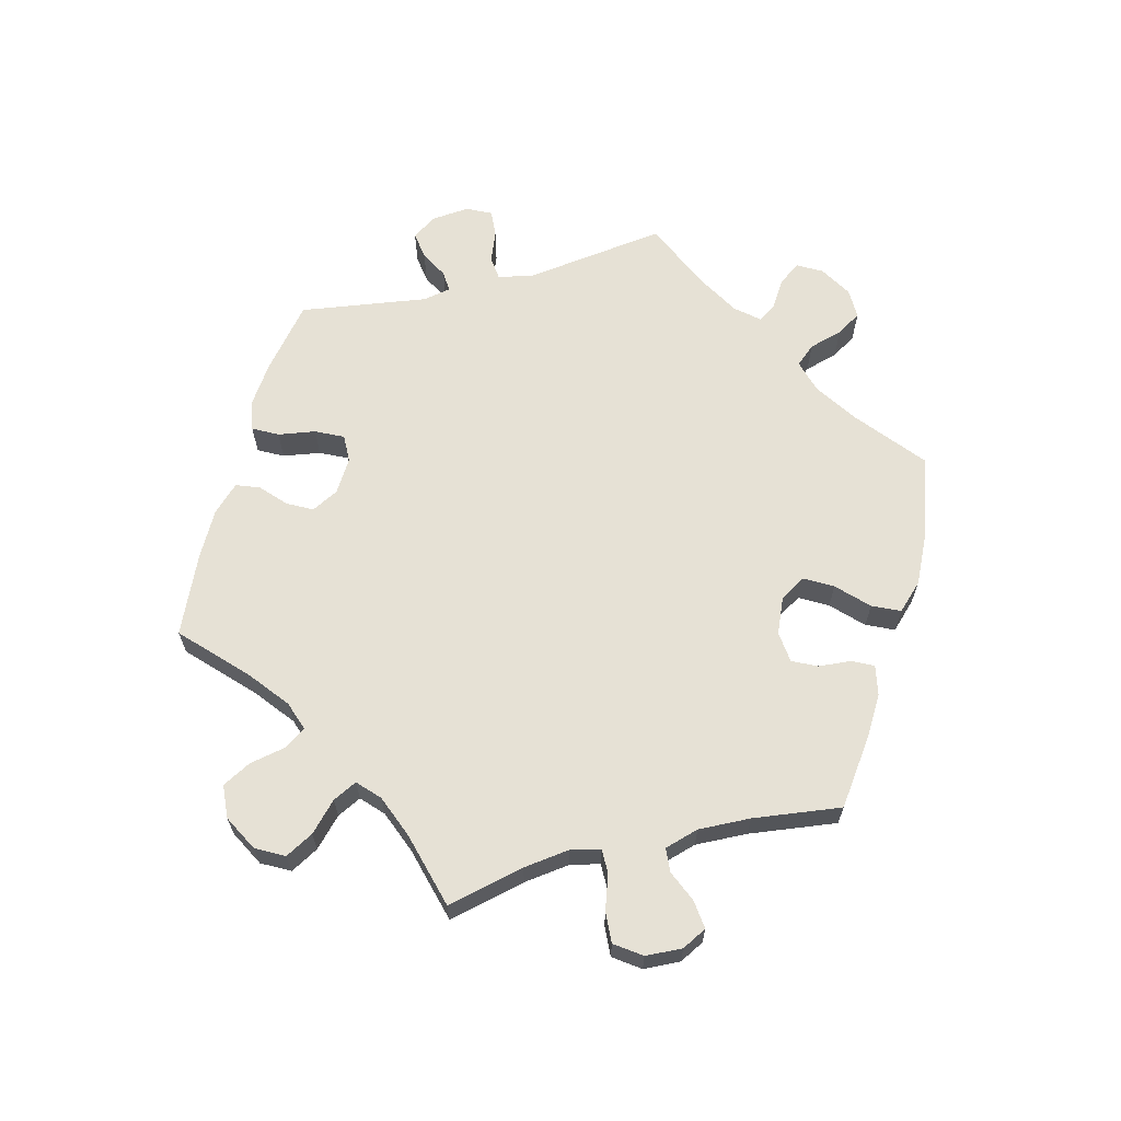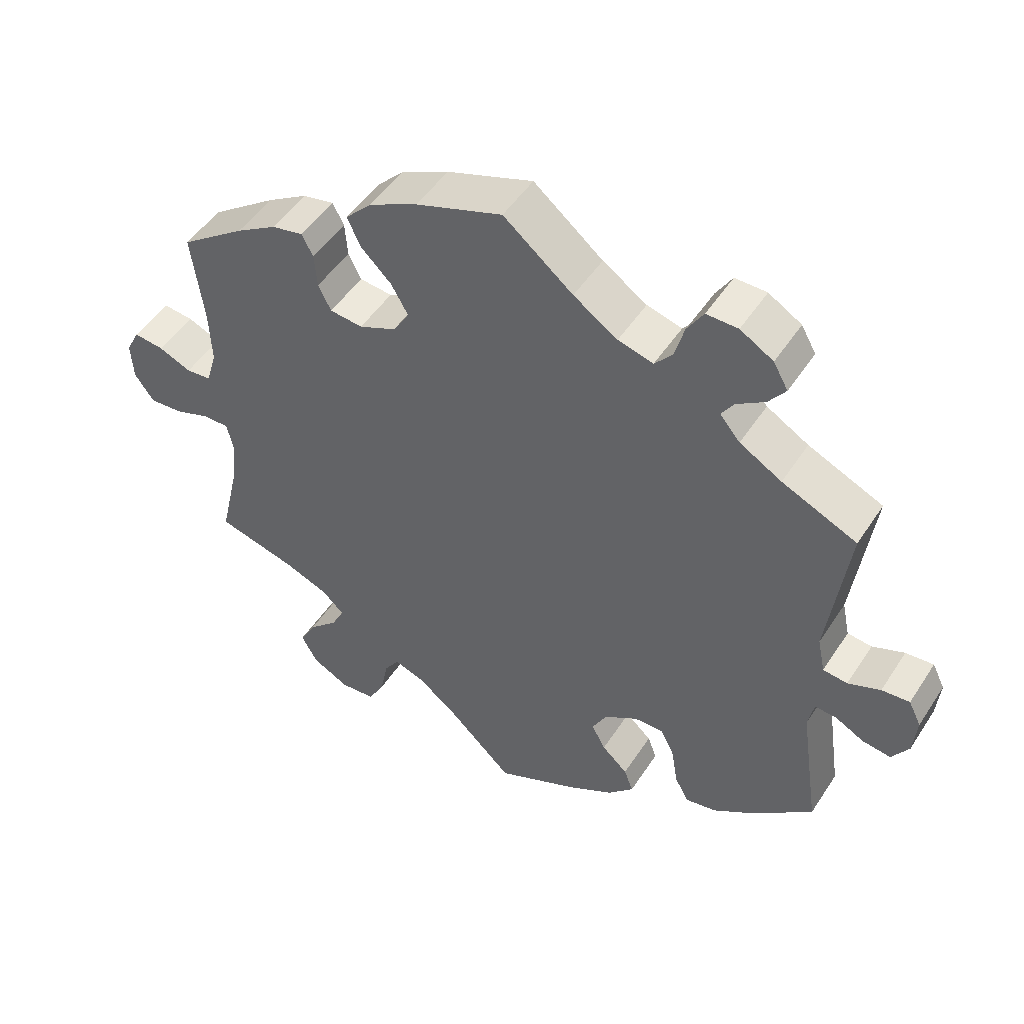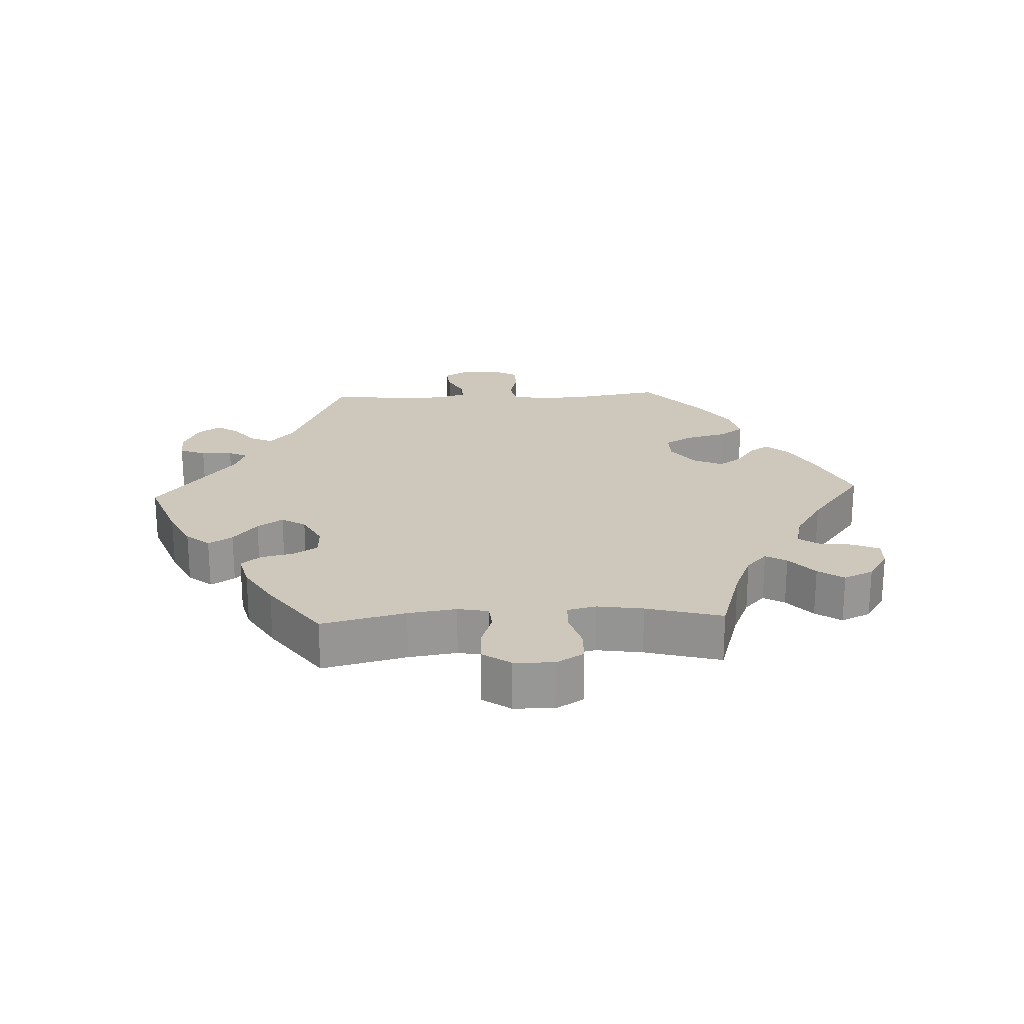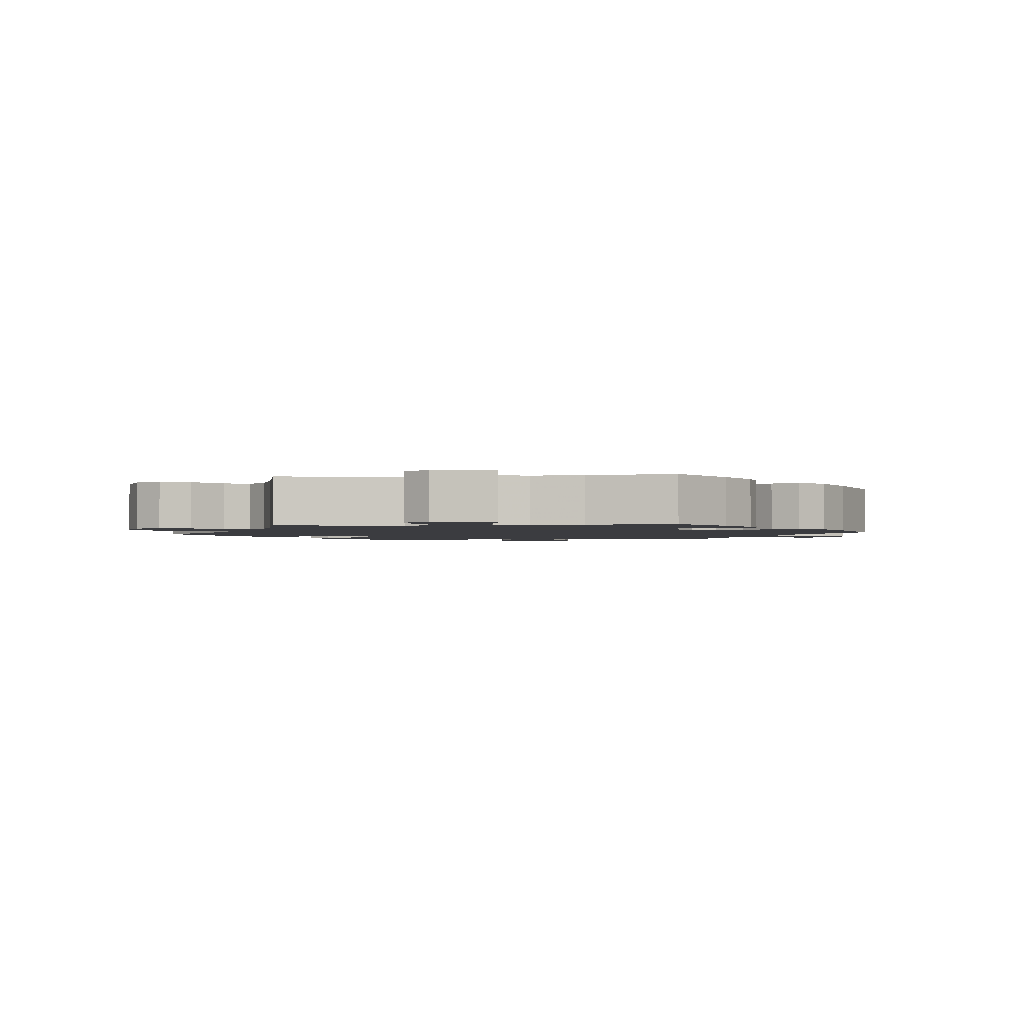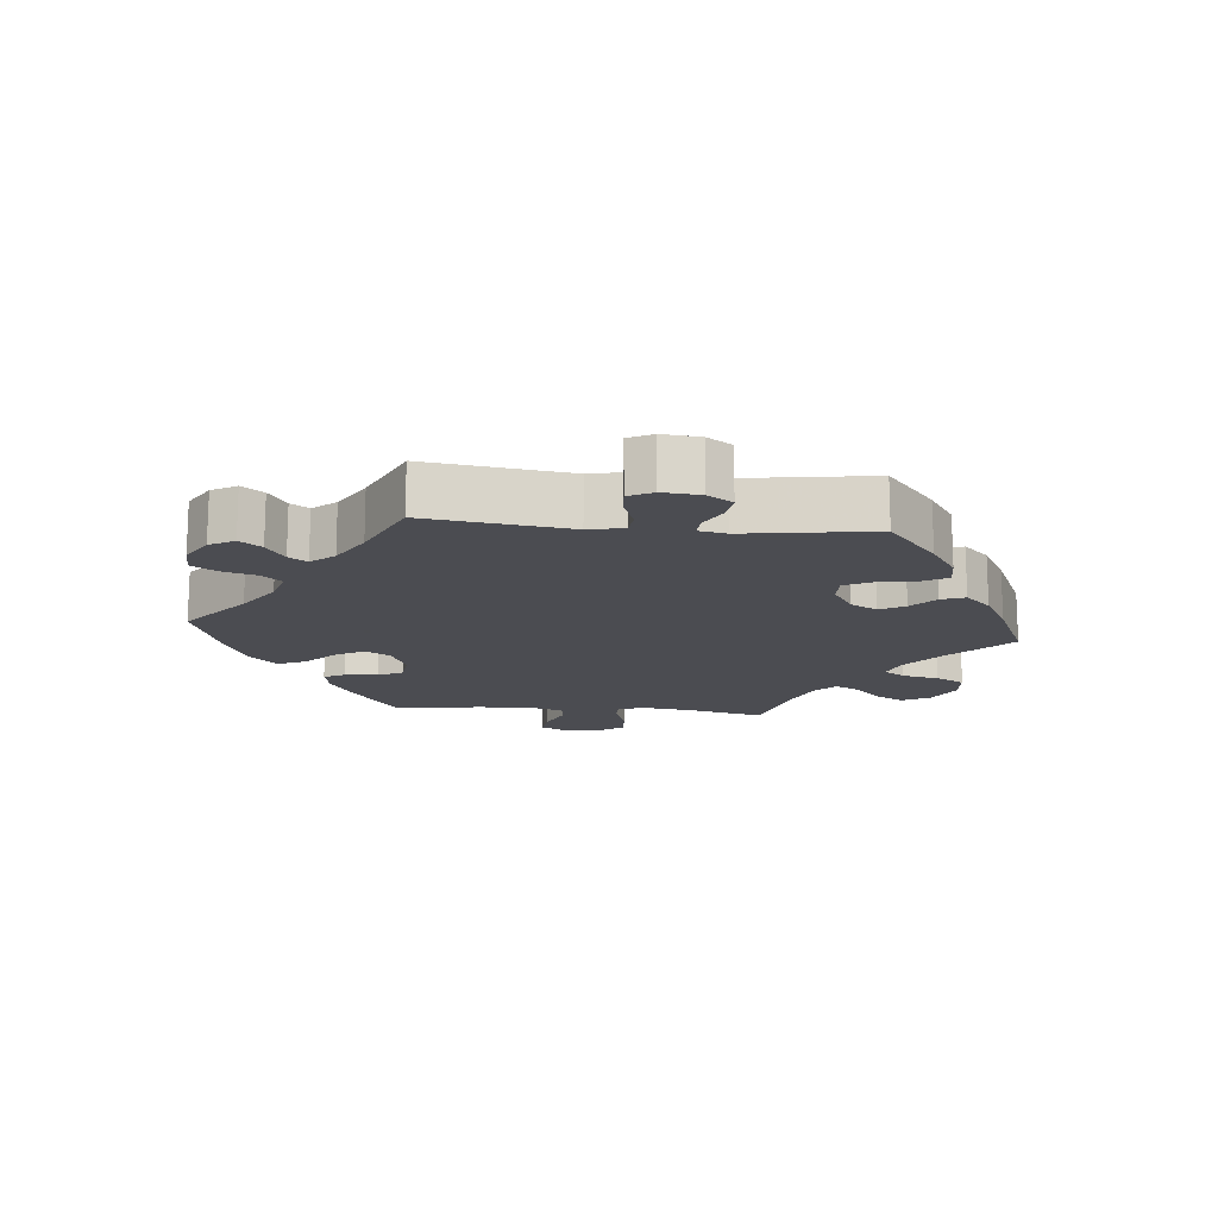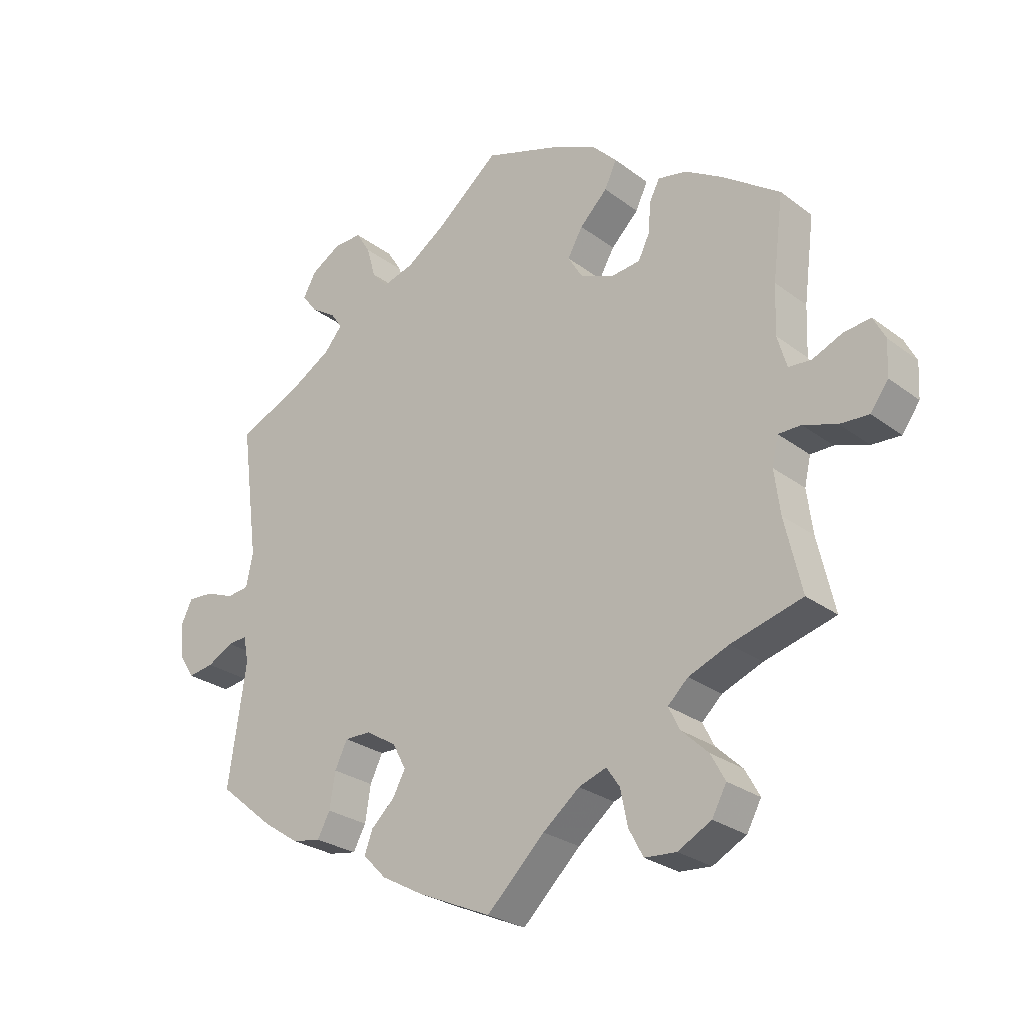
<metadata>
{"format":"obj","ext":"obj","renderer":"f3d","projection":"perspective","resolution":1024,"background":"white","views":[{"elev":64.7,"azim":-104.4,"up":"+Y"},{"elev":49.3,"azim":31.8,"up":"+Z"},{"elev":22.0,"azim":-152.7,"up":"+Y"},{"elev":-2.0,"azim":-83.6,"up":"+Y"},{"elev":-15.3,"azim":84.5,"up":"+Y"},{"elev":-26.9,"azim":-139.1,"up":"+Z"}]}
</metadata>
<code>
v 0.412 0.07 -0.362
v 0.355 0.07 -0.4
v 0.31 0.07 -0.408
v 0.29 0.07 -0.371
v 0.281 0.07 -0.315
v 0.261 0.07 -0.274
v 0.219 0.07 -0.275
v 0.171 0.07 -0.305
v 0.15 0.07 -0.345
v 0.17 0.07 -0.382
v 0.207 0.07 -0.416
v 0.22 0.07 -0.451
v 0.183 0.07 -0.489
v 0.116 0.07 -0.526
v 0 0.07 -0.578
v -0.092 0.07 -0.49
v -0.15 0.07 -0.444
v -0.194 0.07 -0.429
v -0.215 0.07 -0.46
v -0.226 0.07 -0.515
v -0.249 0.07 -0.558
v -0.299 0.07 -0.562
v -0.352 0.07 -0.534
v -0.375 0.07 -0.492
v -0.352 0.07 -0.45
v -0.31 0.07 -0.41
v -0.292 0.07 -0.374
v -0.324 0.07 -0.344
v -0.388 0.07 -0.319
v -0.501 0.07 -0.289
v -0.474 0.07 -0.173
v -0.465 0.07 -0.104
v -0.475 0.07 -0.06
v -0.511 0.07 -0.06
v -0.564 0.07 -0.078
v -0.61 0.07 -0.081
v -0.638 0.07 -0.042
v -0.641 0.07 0.013
v -0.622 0.07 0.05
v -0.579 0.07 0.045
v -0.532 0.07 0.025
v -0.496 0.07 0.028
v -0.481 0.07 0.079
v -0.484 0.07 0.157
v -0.501 0.07 0.289
v -0.408 0.07 0.355
v -0.35 0.07 0.39
v -0.305 0.07 0.399
v -0.289 0.07 0.368
v -0.285 0.07 0.319
v -0.267 0.07 0.282
v -0.22 0.07 0.277
v -0.167 0.07 0.3
v -0.144 0.07 0.338
v -0.168 0.07 0.38
v -0.212 0.07 0.423
v -0.231 0.07 0.464
v -0.193 0.07 0.503
v -0.124 0.07 0.536
v -0.001 0.07 0.578
v 0.098 0.07 0.497
v 0.161 0.07 0.455
v 0.211 0.07 0.441
v 0.236 0.07 0.47
v 0.25 0.07 0.52
v 0.273 0.07 0.557
v 0.318 0.07 0.556
v 0.365 0.07 0.528
v 0.386 0.07 0.491
v 0.362 0.07 0.459
v 0.322 0.07 0.433
v 0.304 0.07 0.406
v 0.333 0.07 0.372
v 0.393 0.07 0.337
v 0.5 0.07 0.289
v 0.472 0.07 0.077
v 0.483 0.07 0.025
v 0.518 0.07 0.021
v 0.564 0.07 0.039
v 0.604 0.07 0.042
v 0.622 0.07 0.006
v 0.617 0.07 -0.05
v 0.593 0.07 -0.087
v 0.552 0.07 -0.081
v 0.511 0.07 -0.059
v 0.48 0.07 -0.057
v 0.472 0.07 -0.099
v 0.5 0.07 -0.289
v 0.412 0 -0.362
v 0.355 0 -0.4
v 0.31 0 -0.408
v 0.29 0 -0.371
v 0.281 0 -0.315
v 0.261 0 -0.274
v 0.219 0 -0.275
v 0.171 0 -0.305
v 0.15 0 -0.345
v 0.17 0 -0.382
v 0.207 0 -0.416
v 0.22 0 -0.451
v 0.183 0 -0.489
v 0.116 0 -0.526
v 0 0 -0.578
v -0.092 0 -0.49
v -0.15 0 -0.444
v -0.194 0 -0.429
v -0.215 0 -0.46
v -0.226 0 -0.515
v -0.249 0 -0.558
v -0.299 0 -0.562
v -0.352 0 -0.534
v -0.375 0 -0.492
v -0.352 0 -0.45
v -0.31 0 -0.41
v -0.292 0 -0.374
v -0.324 0 -0.344
v -0.388 0 -0.319
v -0.501 0 -0.289
v -0.474 0 -0.173
v -0.465 0 -0.104
v -0.475 0 -0.06
v -0.511 0 -0.06
v -0.564 0 -0.078
v -0.61 0 -0.081
v -0.638 0 -0.042
v -0.641 0 0.013
v -0.622 0 0.05
v -0.579 0 0.045
v -0.532 0 0.025
v -0.496 0 0.028
v -0.481 0 0.079
v -0.484 0 0.157
v -0.501 0 0.289
v -0.408 0 0.355
v -0.35 0 0.39
v -0.305 0 0.399
v -0.289 0 0.368
v -0.285 0 0.319
v -0.267 0 0.282
v -0.22 0 0.277
v -0.167 0 0.3
v -0.144 0 0.338
v -0.168 0 0.38
v -0.212 0 0.423
v -0.231 0 0.464
v -0.193 0 0.503
v -0.124 0 0.536
v -0.001 0 0.578
v 0.098 0 0.497
v 0.161 0 0.455
v 0.211 0 0.441
v 0.236 0 0.47
v 0.25 0 0.52
v 0.273 0 0.557
v 0.318 0 0.556
v 0.365 0 0.528
v 0.386 0 0.491
v 0.362 0 0.459
v 0.322 0 0.433
v 0.304 0 0.406
v 0.333 0 0.372
v 0.393 0 0.337
v 0.5 0 0.289
v 0.472 0 0.077
v 0.483 0 0.025
v 0.518 0 0.021
v 0.564 0 0.039
v 0.604 0 0.042
v 0.622 0 0.006
v 0.617 0 -0.05
v 0.593 0 -0.087
v 0.552 0 -0.081
v 0.511 0 -0.059
v 0.48 0 -0.057
v 0.472 0 -0.099
v 0.5 0 -0.289
f 87 88 1 2
f 86 87 2 3
f 82 83 84 85
f 82 85 86
f 81 82 86
f 78 79 80 81
f 77 78 81 86
f 76 77 86 3
f 74 75 76 3
f 68 69 70 71
f 68 71 72
f 67 68 72
f 64 65 66 67
f 63 64 67 72
f 62 63 72 73
f 58 59 60 61
f 58 61 62
f 55 56 57 58
f 54 55 58 62
f 53 54 62 73
f 47 48 49 50
f 47 50 51
f 44 45 46 47
f 43 44 47 51
f 42 43 51 52
f 38 39 40 41
f 38 41 42
f 37 38 42
f 34 35 36 37
f 33 34 37 42
f 29 30 31
f 28 29 31 32
f 27 28 32 33
f 23 24 25 26
f 23 26 27
f 22 23 27
f 19 20 21 22
f 18 19 22 27
f 17 18 27 33
f 13 14 15 16
f 10 11 12 13
f 9 10 13 16
f 8 9 16 17
f 74 3 4 5
f 74 5 6
f 73 74 6 7
f 42 52 53 73
f 17 33 42 73
f 7 8 17 73
f 90 89 176 175
f 91 90 175 174
f 173 172 171 170
f 174 173 170
f 174 170 169
f 169 168 167 166
f 174 169 166 165
f 91 174 165 164
f 91 164 163 162
f 159 158 157 156
f 160 159 156
f 160 156 155
f 155 154 153 152
f 160 155 152 151
f 161 160 151 150
f 149 148 147 146
f 150 149 146
f 146 145 144 143
f 150 146 143 142
f 161 150 142 141
f 138 137 136 135
f 139 138 135
f 135 134 133 132
f 139 135 132 131
f 140 139 131 130
f 129 128 127 126
f 130 129 126
f 130 126 125
f 125 124 123 122
f 130 125 122 121
f 119 118 117
f 120 119 117 116
f 121 120 116 115
f 114 113 112 111
f 115 114 111
f 115 111 110
f 110 109 108 107
f 115 110 107 106
f 121 115 106 105
f 104 103 102 101
f 101 100 99 98
f 104 101 98 97
f 105 104 97 96
f 93 92 91 162
f 94 93 162
f 95 94 162 161
f 161 141 140 130
f 161 130 121 105
f 161 105 96 95
f 1 89 90 2
f 2 90 91 3
f 3 91 92 4
f 4 92 93 5
f 5 93 94 6
f 6 94 95 7
f 7 95 96 8
f 8 96 97 9
f 9 97 98 10
f 10 98 99 11
f 11 99 100 12
f 12 100 101 13
f 13 101 102 14
f 14 102 103 15
f 15 103 104 16
f 16 104 105 17
f 17 105 106 18
f 18 106 107 19
f 19 107 108 20
f 20 108 109 21
f 21 109 110 22
f 22 110 111 23
f 23 111 112 24
f 24 112 113 25
f 25 113 114 26
f 26 114 115 27
f 27 115 116 28
f 28 116 117 29
f 29 117 118 30
f 30 118 119 31
f 31 119 120 32
f 32 120 121 33
f 33 121 122 34
f 34 122 123 35
f 35 123 124 36
f 36 124 125 37
f 37 125 126 38
f 38 126 127 39
f 39 127 128 40
f 40 128 129 41
f 41 129 130 42
f 42 130 131 43
f 43 131 132 44
f 44 132 133 45
f 45 133 134 46
f 46 134 135 47
f 47 135 136 48
f 48 136 137 49
f 49 137 138 50
f 50 138 139 51
f 51 139 140 52
f 52 140 141 53
f 53 141 142 54
f 54 142 143 55
f 55 143 144 56
f 56 144 145 57
f 57 145 146 58
f 58 146 147 59
f 59 147 148 60
f 60 148 149 61
f 61 149 150 62
f 62 150 151 63
f 63 151 152 64
f 64 152 153 65
f 65 153 154 66
f 66 154 155 67
f 67 155 156 68
f 68 156 157 69
f 69 157 158 70
f 70 158 159 71
f 71 159 160 72
f 72 160 161 73
f 73 161 162 74
f 74 162 163 75
f 75 163 164 76
f 76 164 165 77
f 77 165 166 78
f 78 166 167 79
f 79 167 168 80
f 80 168 169 81
f 81 169 170 82
f 82 170 171 83
f 83 171 172 84
f 84 172 173 85
f 85 173 174 86
f 86 174 175 87
f 87 175 176 88
f 88 176 89 1

</code>
